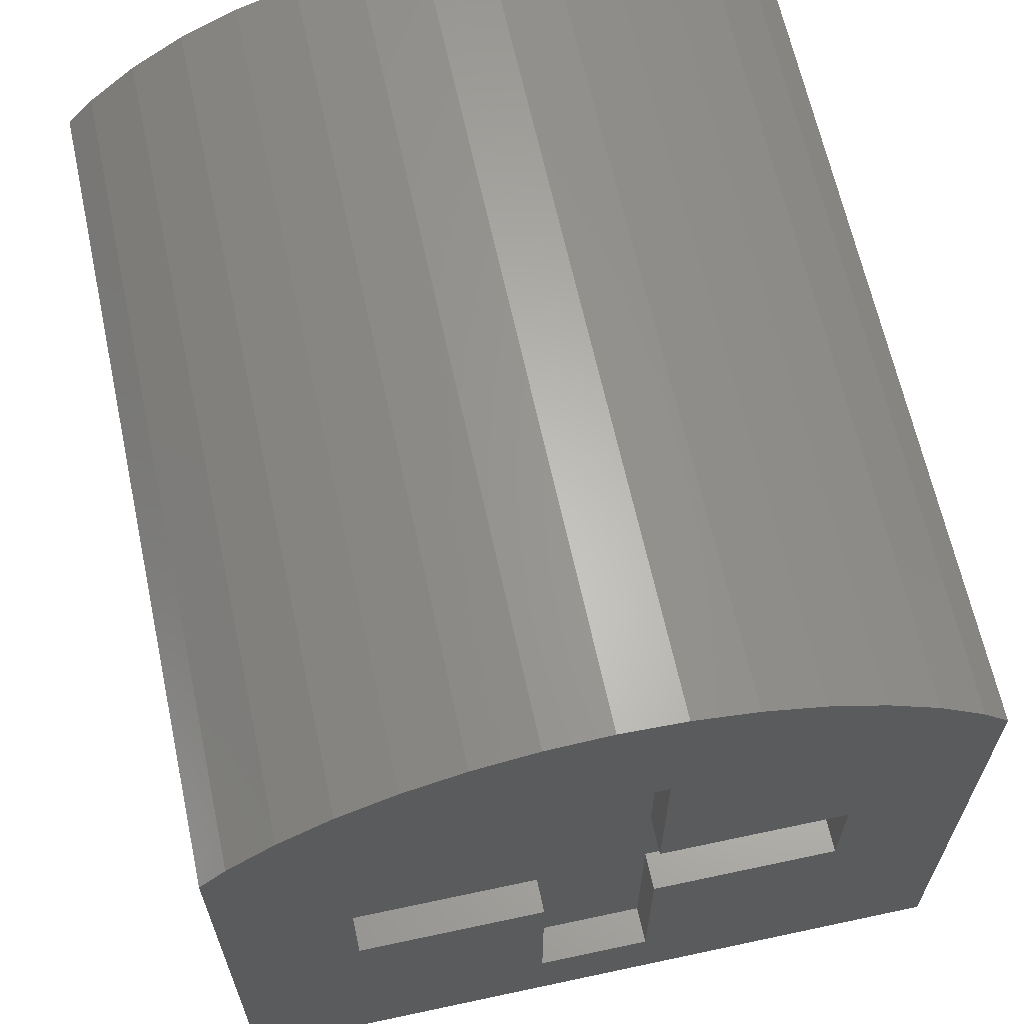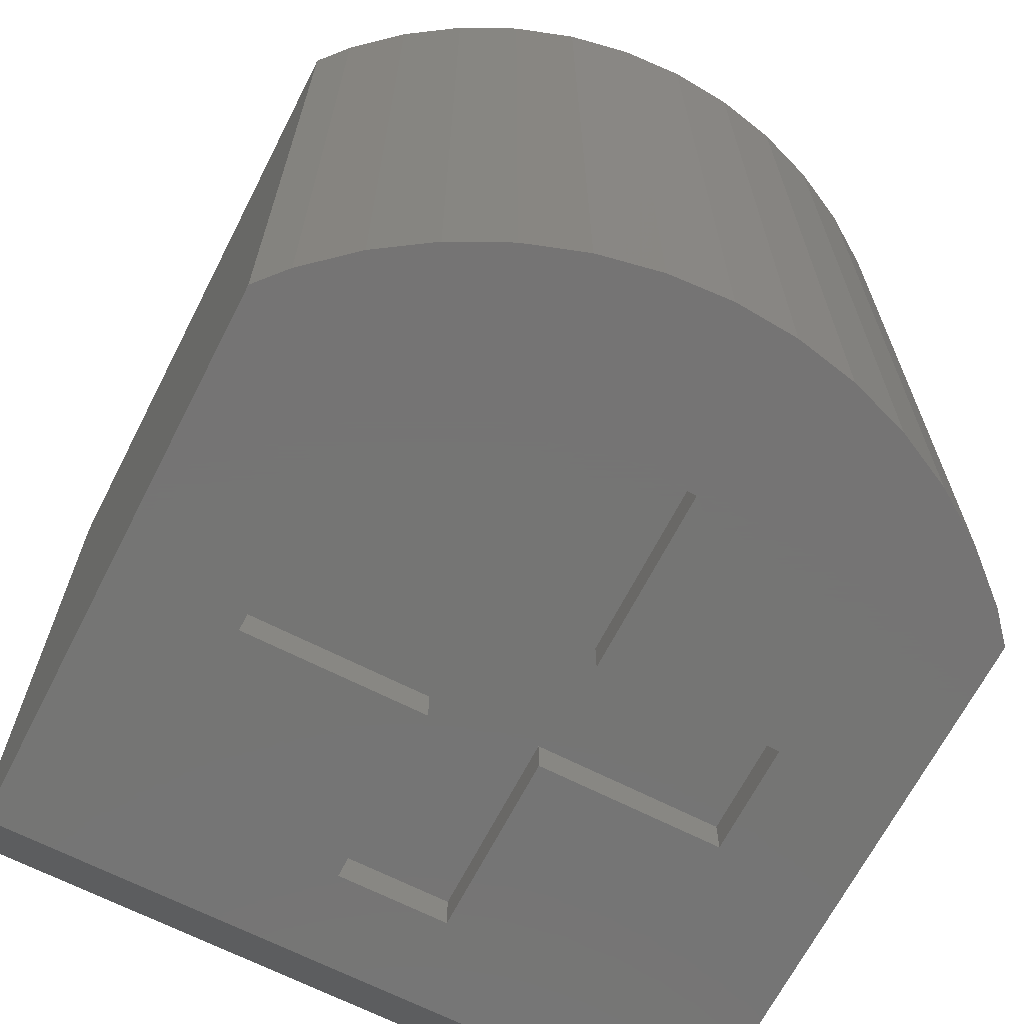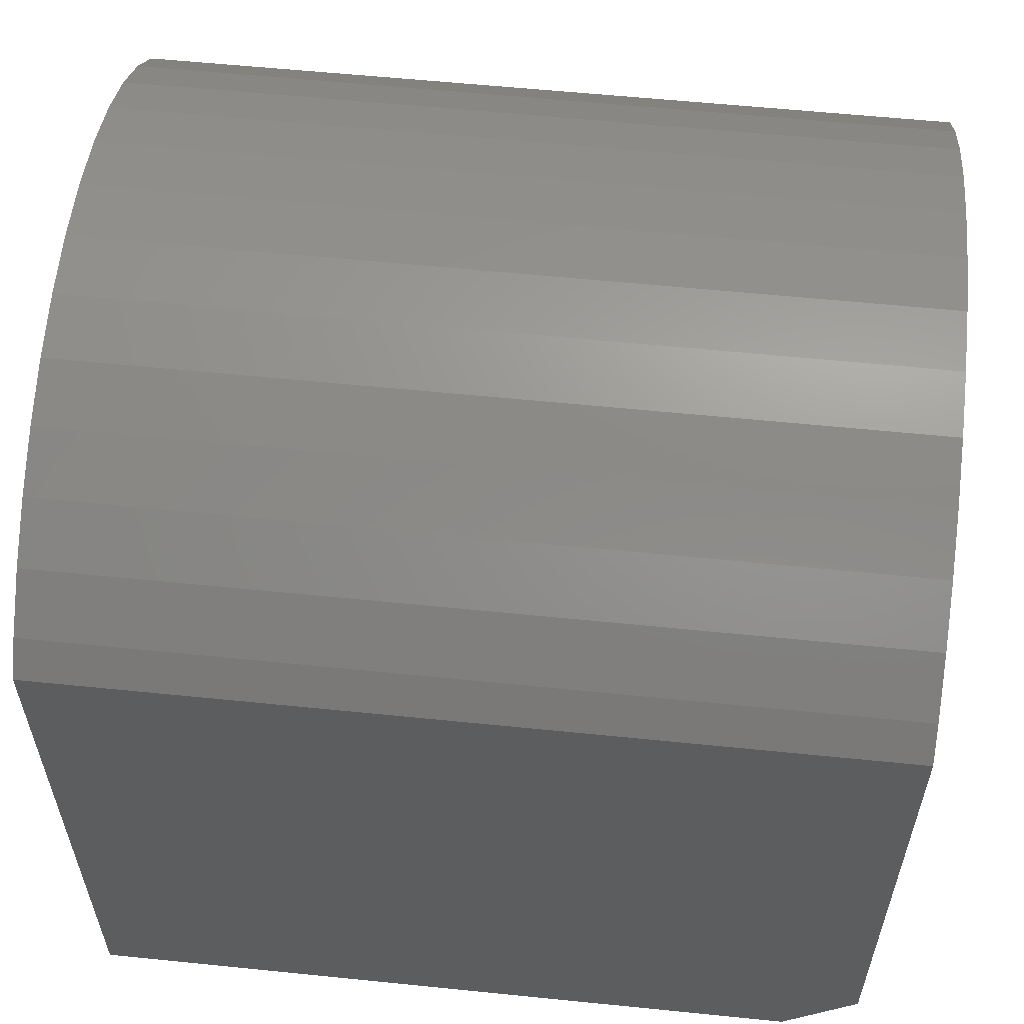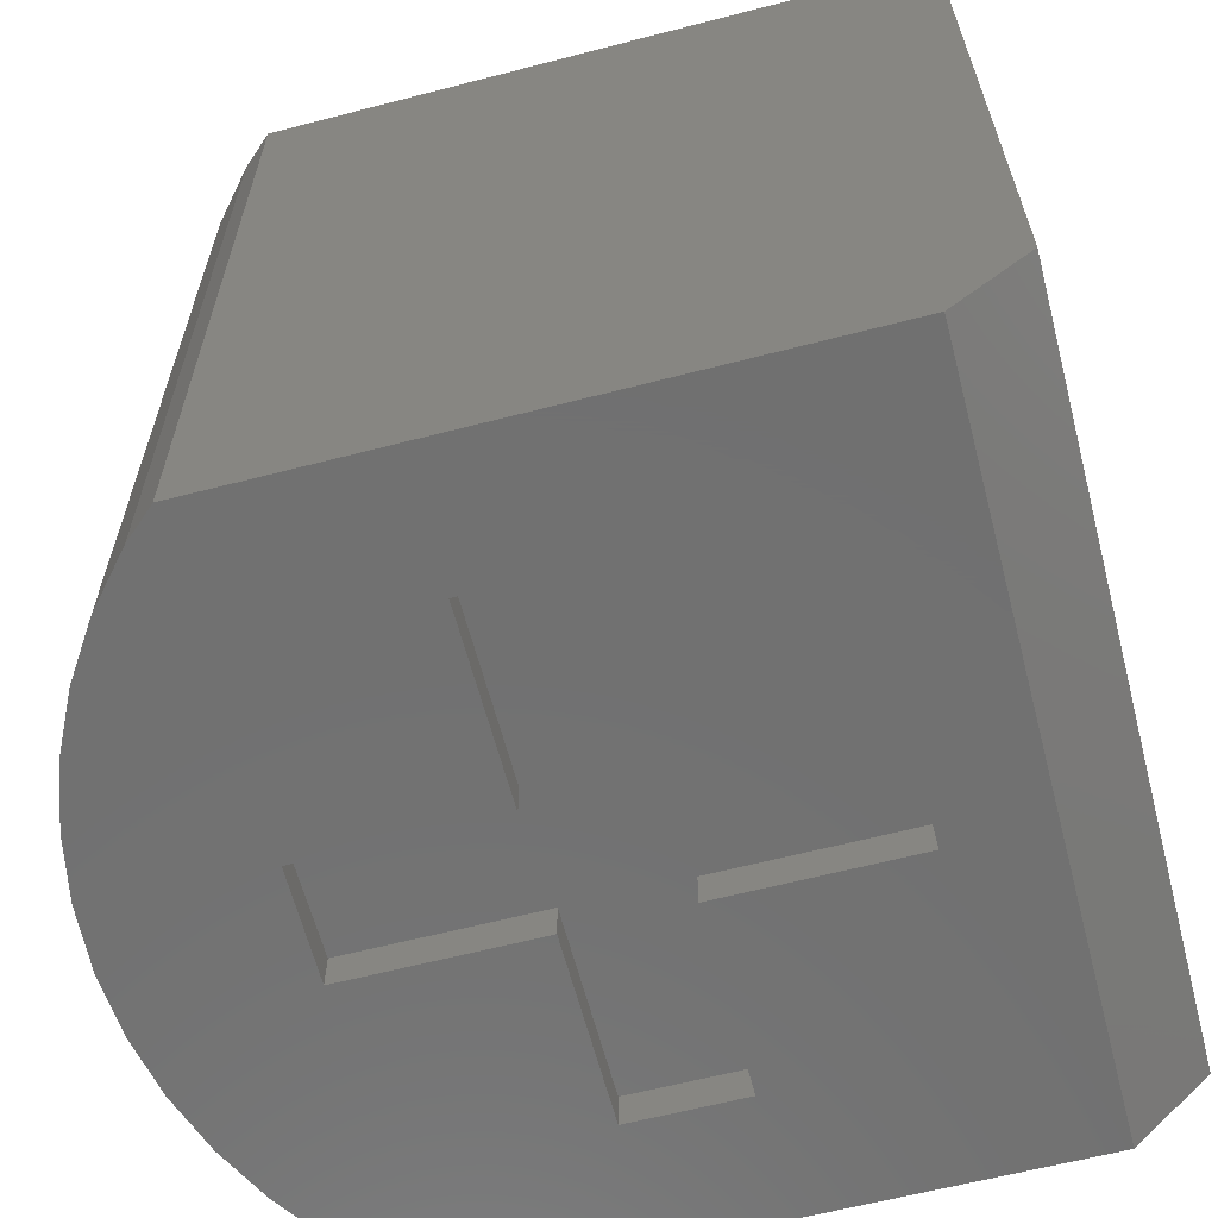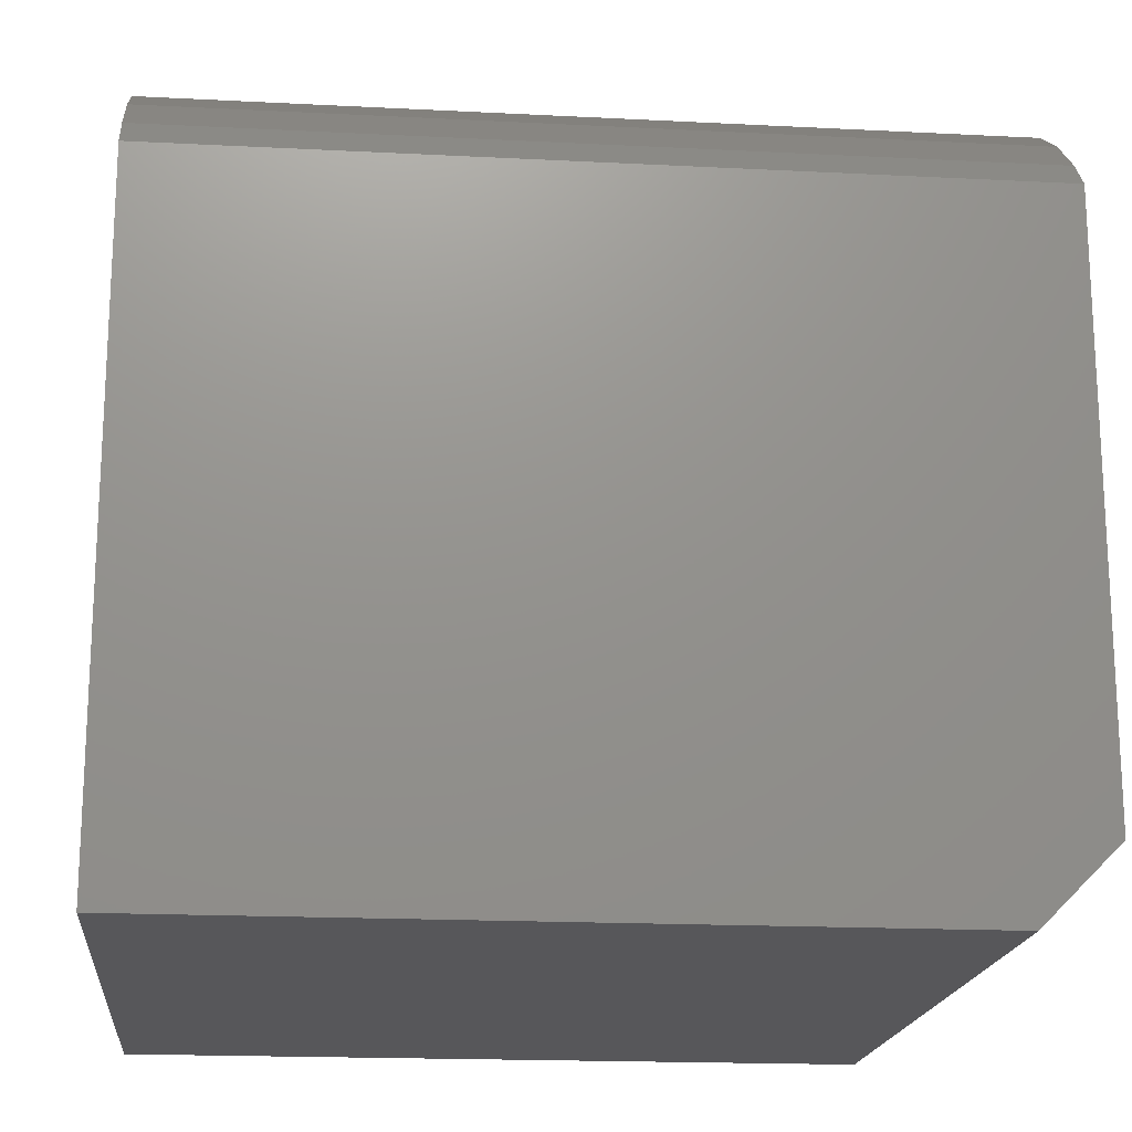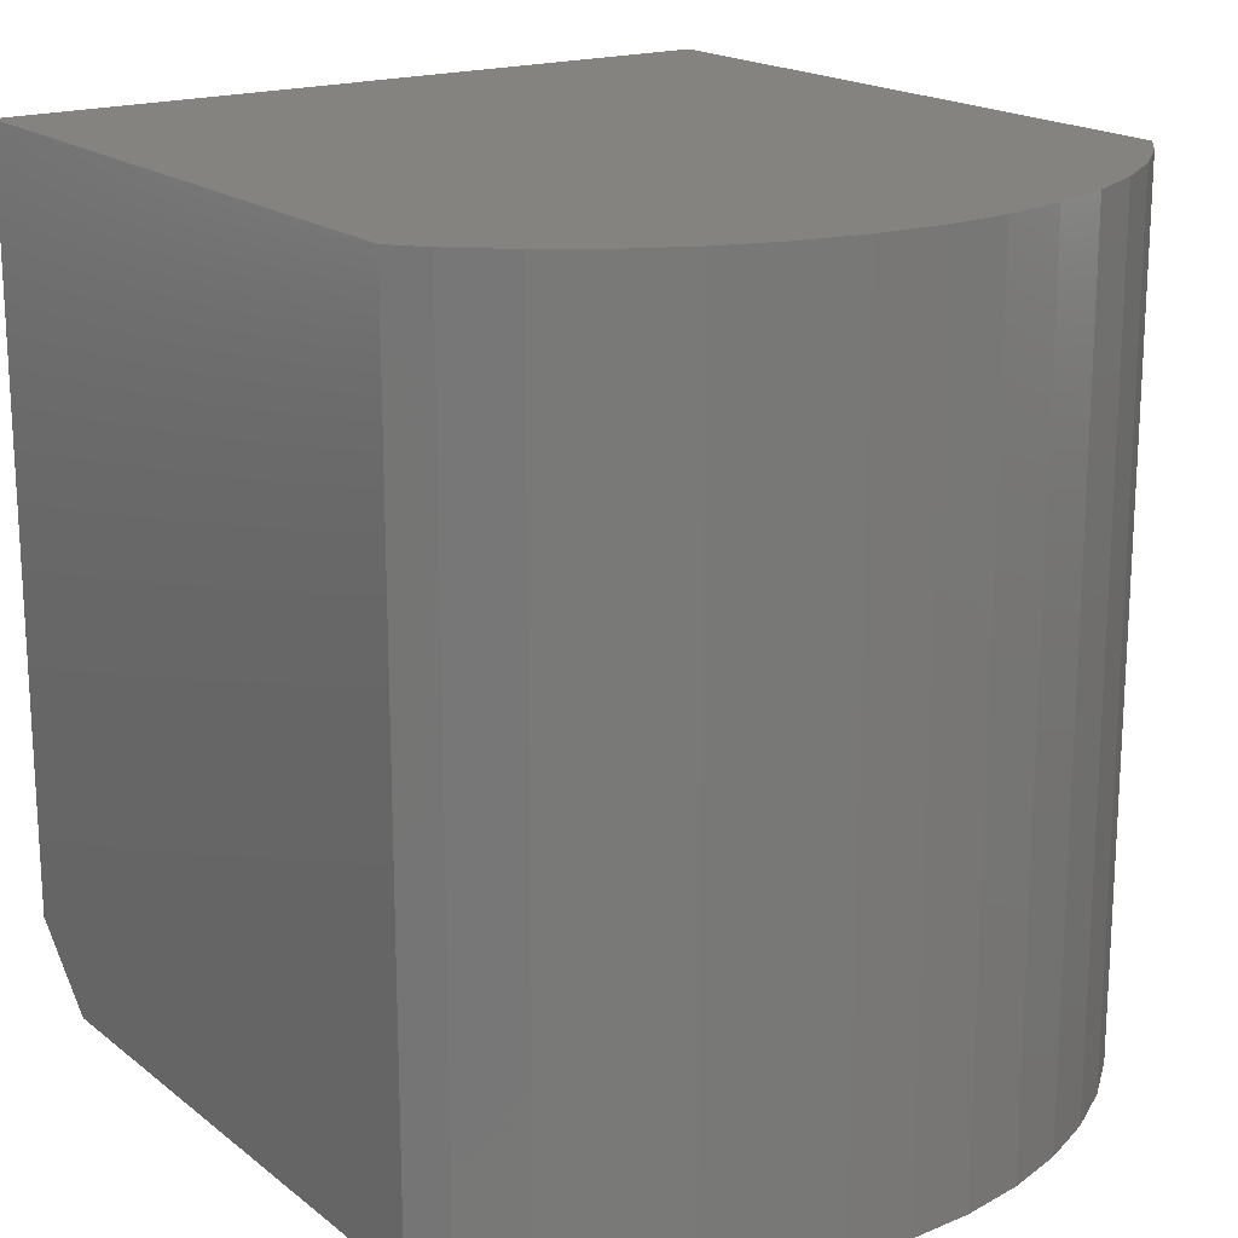
<metadata>
{"format":"stl","ext":"stl","renderer":"f3d","projection":"perspective","resolution":1024,"background":"white","views":[{"elev":64.4,"azim":-12.2,"up":"+Z"},{"elev":-67.0,"azim":-27.1,"up":"+Y"},{"elev":58.2,"azim":-84.0,"up":"+Z"},{"elev":-62.7,"azim":104.7,"up":"+Y"},{"elev":-18.1,"azim":-95.7,"up":"+Z"},{"elev":18.5,"azim":-34.8,"up":"+Y"}]}
</metadata>
<code>
# stl→obj: 60 verts, 117 faces
v -0.6786 0 4.755
v 0 8.8 4.8
v -0.6786 8.8 4.755
v 0 0 4.8
v -1.346 0 4.623
v -1.346 8.8 4.623
v -1.99 0 4.404
v -1.99 8.8 4.404
v -2.6 0 4.103
v -2.6 8.8 4.103
v -3.166 0 3.726
v -3.166 8.8 3.726
v -3.677 0 3.277
v -3.677 8.8 3.277
v -3.96 0 2.955
v -3.96 8.8 2.955
v -3.96 0 -3.2
v -3.96 8.8 -4
v -3.96 0.8 -4
v 0.6786 0 4.755
v 0.6786 8.8 4.755
v 1.346 0 4.623
v 1.346 8.8 4.623
v 1.99 0 4.404
v 1.99 8.8 4.404
v 2.6 0 4.103
v 2.6 8.8 4.103
v 3.166 0 3.726
v 3.166 8.8 3.726
v 3.677 0 3.277
v 3.677 8.8 3.277
v 3.96 8.8 2.955
v 3.96 0 2.955
v 3.96 0 -3.2
v 3.96 8.8 -4
v 3.96 0.8 -4
v 2.6 0.4 -0.2
v 0.6 0.4 1
v 0.6 0.4 -0.2
v 2.6 0.4 1
v 0.6 0 1
v 2.6 0 1
v 2.6 0 -0.2
v 0.6 0 -0.2
v -0.6 0.4 3
v 0.6 0 3
v -0.6 0 3
v 0.6 0.4 3
v -0.6 0.4 1
v -0.6 0 1
v -2.6 0.4 1
v -0.6 0.4 -0.2
v -2.6 0.4 -0.2
v -0.6 0 -0.2
v -2.6 0 -0.2
v -2.6 0 1
v 0.6 0.4 -2.2
v -0.6 0 -2.2
v 0.6 0 -2.2
v -0.6 0.4 -2.2
f 1 2 3
f 2 1 4
f 5 3 6
f 3 5 1
f 7 6 8
f 6 7 5
f 9 8 10
f 8 9 7
f 11 10 12
f 10 11 9
f 13 12 14
f 12 13 11
f 14 3 2
f 3 14 12
f 12 6 3
f 6 12 10
f 10 8 6
f 13 4 1
f 1 11 13
f 11 1 5
f 5 9 11
f 9 5 7
f 15 13 14
f 14 16 15
f 17 15 16
f 16 18 17
f 18 19 17
f 20 21 2
f 2 4 20
f 22 23 21
f 21 20 22
f 24 25 23
f 23 22 24
f 26 27 25
f 25 24 26
f 28 29 27
f 27 26 28
f 30 31 29
f 29 28 30
f 31 2 21
f 21 29 31
f 29 21 23
f 23 27 29
f 27 23 25
f 30 20 4
f 20 30 28
f 28 22 20
f 22 28 26
f 26 24 22
f 32 31 30
f 30 33 32
f 32 33 34
f 34 35 32
f 36 35 34
f 17 19 36
f 36 34 17
f 35 36 19
f 19 18 35
f 4 13 15
f 33 30 4
f 14 2 31
f 32 16 14
f 14 31 32
f 16 32 35
f 35 18 16
f 37 38 39
f 38 37 40
f 40 41 38
f 41 40 42
f 39 43 37
f 43 39 44
f 37 42 40
f 42 37 43
f 45 46 47
f 46 45 48
f 48 41 46
f 41 48 38
f 47 49 45
f 49 47 50
f 45 38 48
f 38 45 49
f 51 52 49
f 52 51 53
f 53 54 52
f 54 53 55
f 49 56 51
f 56 49 50
f 51 55 53
f 55 51 56
f 57 58 59
f 58 57 60
f 60 54 58
f 54 60 52
f 59 39 57
f 39 59 44
f 57 52 60
f 52 57 39
f 39 38 49
f 49 52 39
f 58 54 55
f 55 17 58
f 56 50 47
f 47 15 56
f 46 41 42
f 42 33 46
f 43 44 59
f 59 34 43
f 47 46 4
f 46 47 33
f 4 46 33
f 47 4 15
f 55 56 15
f 15 17 55
f 42 43 34
f 34 33 42
f 59 58 17
f 17 34 59

</code>
